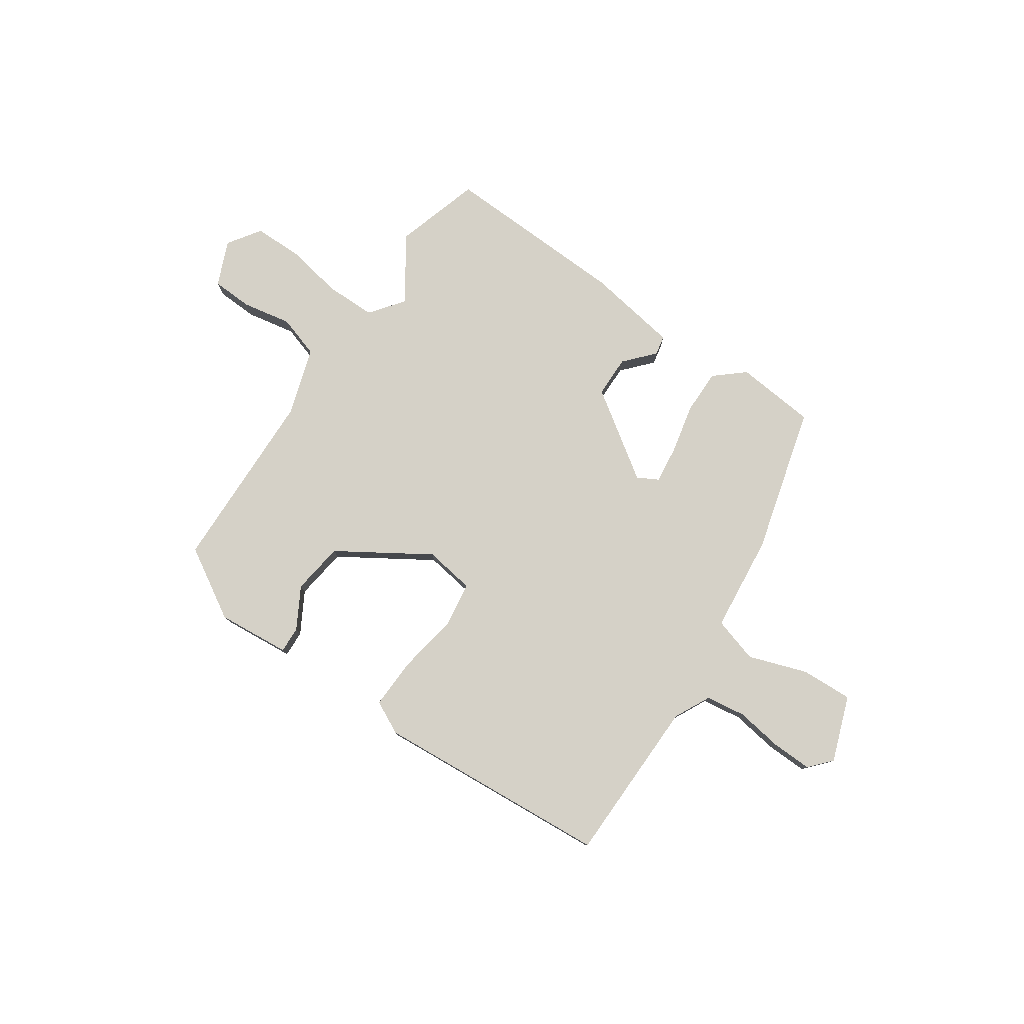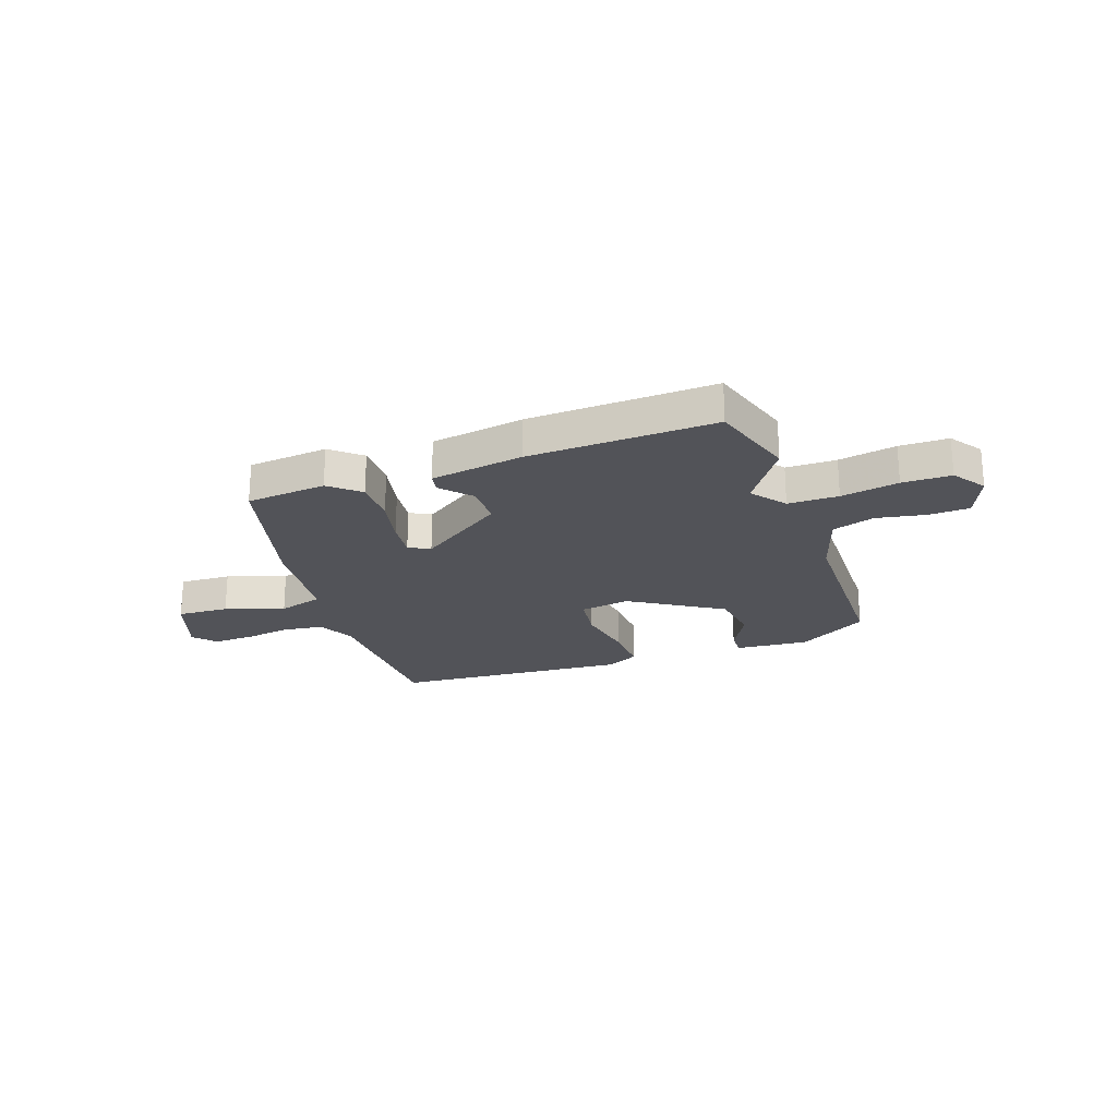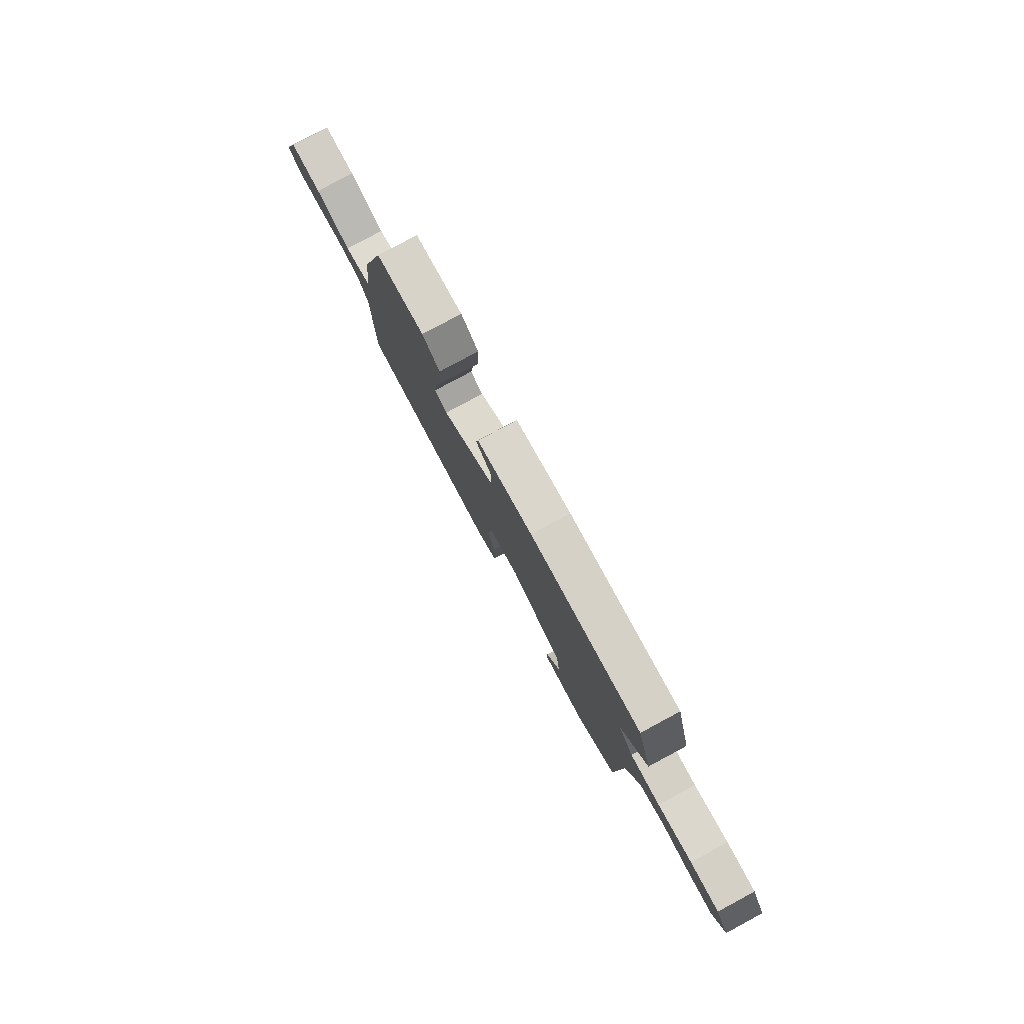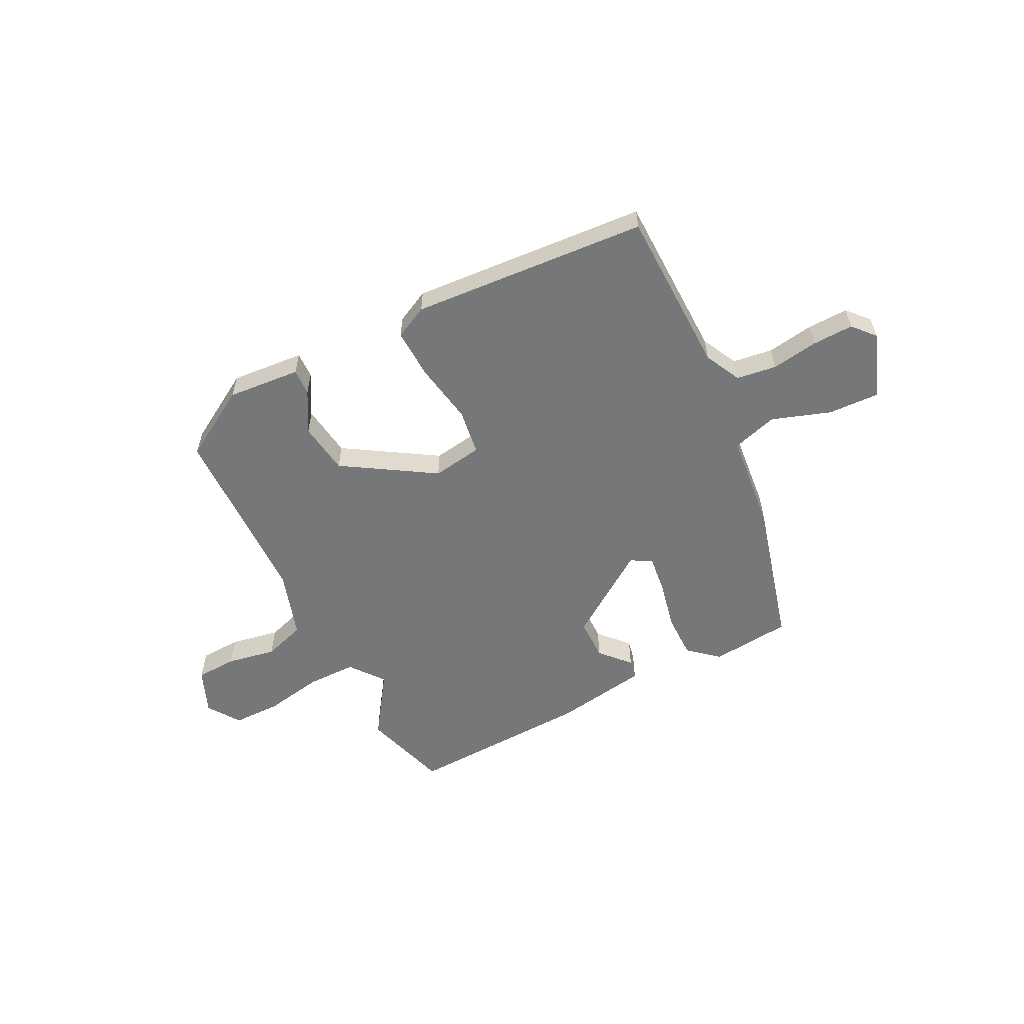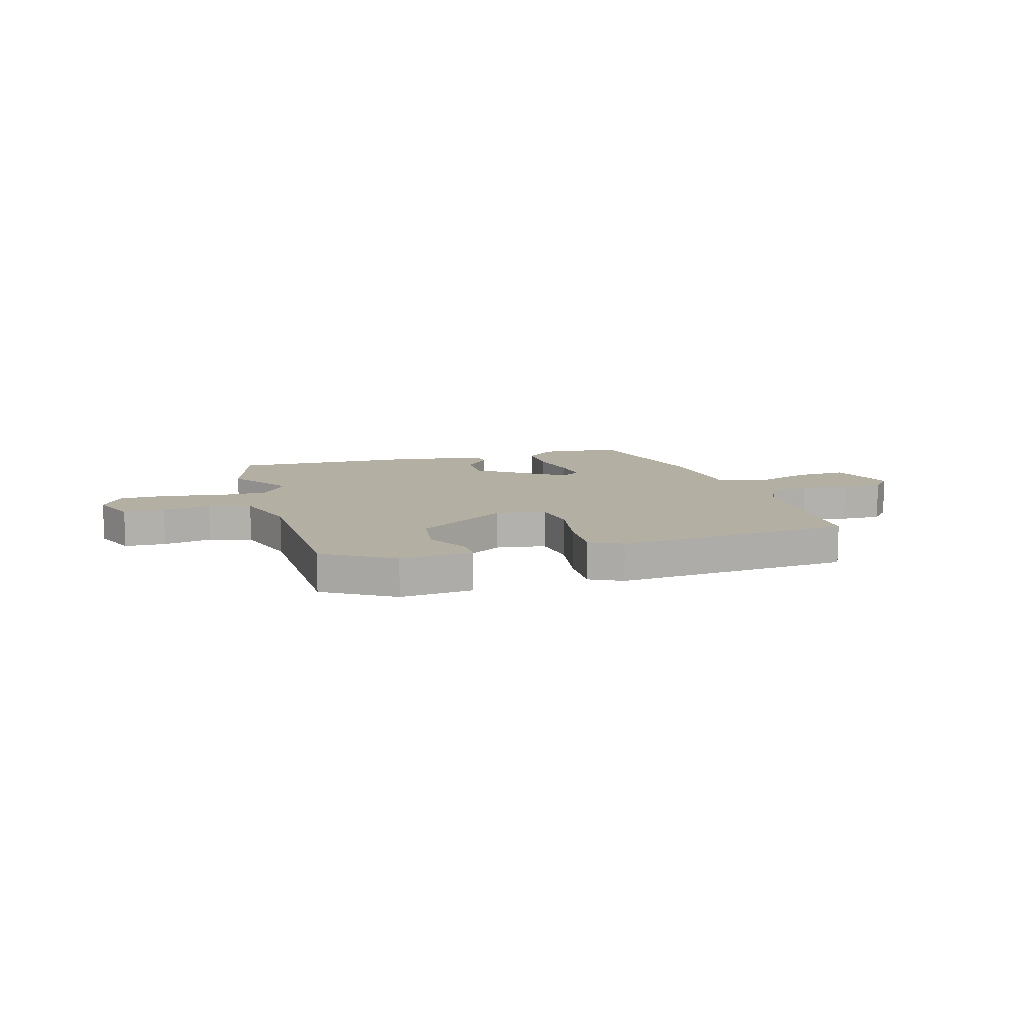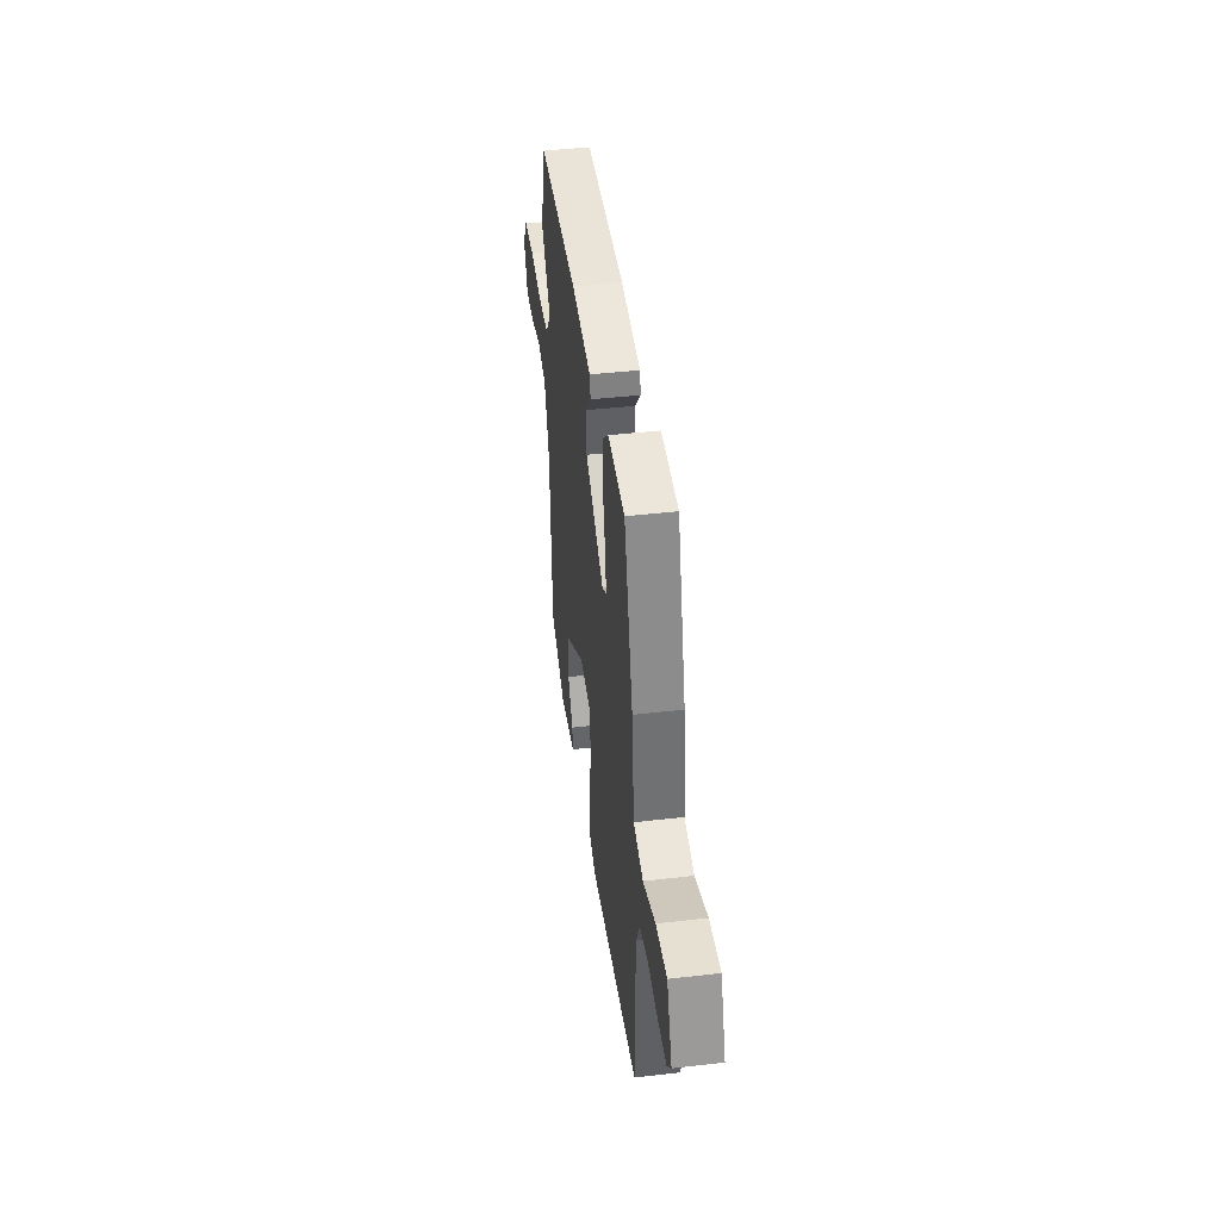
<metadata>
{"format":"obj","ext":"obj","renderer":"f3d","projection":"perspective","resolution":1024,"background":"white","views":[{"elev":78.9,"azim":-144.8,"up":"+Y"},{"elev":-22.7,"azim":20.6,"up":"+Y"},{"elev":79.6,"azim":61.7,"up":"+Z"},{"elev":-57.1,"azim":-152.1,"up":"+Y"},{"elev":11.2,"azim":164.6,"up":"+Y"},{"elev":42.2,"azim":-97.9,"up":"+Z"}]}
</metadata>
<code>
v -0.503 0.07 -0.472
v -0.503 0.07 -0.158
v -0.536 0.07 -0.089
v -0.611 0.07 -0.077
v -0.7 0.07 -0.089
v -0.777 0.07 -0.09
v -0.813 0.07 -0.048
v -0.766 0.07 0.075
v -0.668 0.07 0.069
v -0.558 0.07 0.029
v -0.472 0.07 0.053
v -0.45 0.07 0.237
v -0.371 0.07 0.513
v -0.219 0.07 0.525
v -0.164 0.07 0.476
v -0.166 0.07 0.391
v -0.188 0.07 0.299
v -0.198 0.07 0.227
v -0.159 0.07 0.205
v 0.006 0.07 0.314
v 0.008 0.07 0.393
v -0.041 0.07 0.449
v -0.033 0.07 0.486
v 0.143 0.07 0.511
v 0.495 0.07 0.518
v 0.542 0.07 0.354
v 0.459 0.07 0.237
v 0.507 0.07 0.172
v 0.602 0.07 0.17
v 0.711 0.07 0.188
v 0.803 0.07 0.186
v 0.844 0.07 0.124
v 0.807 0.07 0.039
v 0.729 0.07 0.037
v 0.637 0.07 0.056
v 0.557 0.07 0.032
v 0.514 0.07 -0.095
v 0.5 0.07 -0.446
v 0.366 0.07 -0.523
v 0.228 0.07 -0.509
v 0.231 0.07 -0.459
v 0.276 0.07 -0.382
v 0.264 0.07 -0.283
v 0.094 0.07 -0.172
v -0.001 0.07 -0.185
v -0.015 0.07 -0.272
v 0.003 0.07 -0.387
v 0.005 0.07 -0.482
v -0.058 0.07 -0.512
v -0.503 0 -0.472
v -0.503 0 -0.158
v -0.536 0 -0.089
v -0.611 0 -0.077
v -0.7 0 -0.089
v -0.777 0 -0.09
v -0.813 0 -0.048
v -0.766 0 0.075
v -0.668 0 0.069
v -0.558 0 0.029
v -0.472 0 0.053
v -0.45 0 0.237
v -0.371 0 0.513
v -0.219 0 0.525
v -0.164 0 0.476
v -0.166 0 0.391
v -0.188 0 0.299
v -0.198 0 0.227
v -0.159 0 0.205
v 0.006 0 0.314
v 0.008 0 0.393
v -0.041 0 0.449
v -0.033 0 0.486
v 0.143 0 0.511
v 0.495 0 0.518
v 0.542 0 0.354
v 0.459 0 0.237
v 0.507 0 0.172
v 0.602 0 0.17
v 0.711 0 0.188
v 0.803 0 0.186
v 0.844 0 0.124
v 0.807 0 0.039
v 0.729 0 0.037
v 0.637 0 0.056
v 0.557 0 0.032
v 0.514 0 -0.095
v 0.5 0 -0.446
v 0.366 0 -0.523
v 0.228 0 -0.509
v 0.231 0 -0.459
v 0.276 0 -0.382
v 0.264 0 -0.283
v 0.094 0 -0.172
v -0.001 0 -0.185
v -0.015 0 -0.272
v 0.003 0 -0.387
v 0.005 0 -0.482
v -0.058 0 -0.512
f 49 1 2
f 48 49 2
f 47 48 2
f 46 47 2
f 45 46 2 3
f 44 45 3
f 40 41 42
f 39 40 42
f 38 39 42
f 37 38 42
f 36 37 42 43
f 33 34 35
f 32 33 35
f 31 32 35
f 30 31 35
f 29 30 35
f 28 29 35 36
f 36 43 44
f 28 36 44
f 27 28 44
f 25 26 27
f 24 25 27
f 23 24 27
f 22 23 27
f 21 22 27
f 15 16 17
f 14 15 17
f 13 14 17
f 12 13 17
f 11 12 17
f 11 17 18
f 8 9 10
f 7 8 10
f 6 7 10
f 5 6 10
f 4 5 10
f 4 10 11
f 11 18 19
f 4 11 19
f 3 4 19
f 20 21 27 44
f 3 19 20 44
f 51 50 98
f 51 98 97
f 51 97 96
f 51 96 95
f 52 51 95 94
f 52 94 93
f 91 90 89
f 91 89 88
f 91 88 87
f 91 87 86
f 92 91 86 85
f 84 83 82
f 84 82 81
f 84 81 80
f 84 80 79
f 84 79 78
f 85 84 78 77
f 93 92 85
f 93 85 77
f 93 77 76
f 76 75 74
f 76 74 73
f 76 73 72
f 76 72 71
f 76 71 70
f 66 65 64
f 66 64 63
f 66 63 62
f 66 62 61
f 66 61 60
f 67 66 60
f 59 58 57
f 59 57 56
f 59 56 55
f 59 55 54
f 59 54 53
f 60 59 53
f 68 67 60
f 68 60 53
f 68 53 52
f 93 76 70 69
f 93 69 68 52
f 1 50 51 2
f 2 51 52 3
f 3 52 53 4
f 4 53 54 5
f 5 54 55 6
f 6 55 56 7
f 7 56 57 8
f 8 57 58 9
f 9 58 59 10
f 10 59 60 11
f 11 60 61 12
f 12 61 62 13
f 13 62 63 14
f 14 63 64 15
f 15 64 65 16
f 16 65 66 17
f 17 66 67 18
f 18 67 68 19
f 19 68 69 20
f 20 69 70 21
f 21 70 71 22
f 22 71 72 23
f 23 72 73 24
f 24 73 74 25
f 25 74 75 26
f 26 75 76 27
f 27 76 77 28
f 28 77 78 29
f 29 78 79 30
f 30 79 80 31
f 31 80 81 32
f 32 81 82 33
f 33 82 83 34
f 34 83 84 35
f 35 84 85 36
f 36 85 86 37
f 37 86 87 38
f 38 87 88 39
f 39 88 89 40
f 40 89 90 41
f 41 90 91 42
f 42 91 92 43
f 43 92 93 44
f 44 93 94 45
f 45 94 95 46
f 46 95 96 47
f 47 96 97 48
f 48 97 98 49
f 49 98 50 1

</code>
